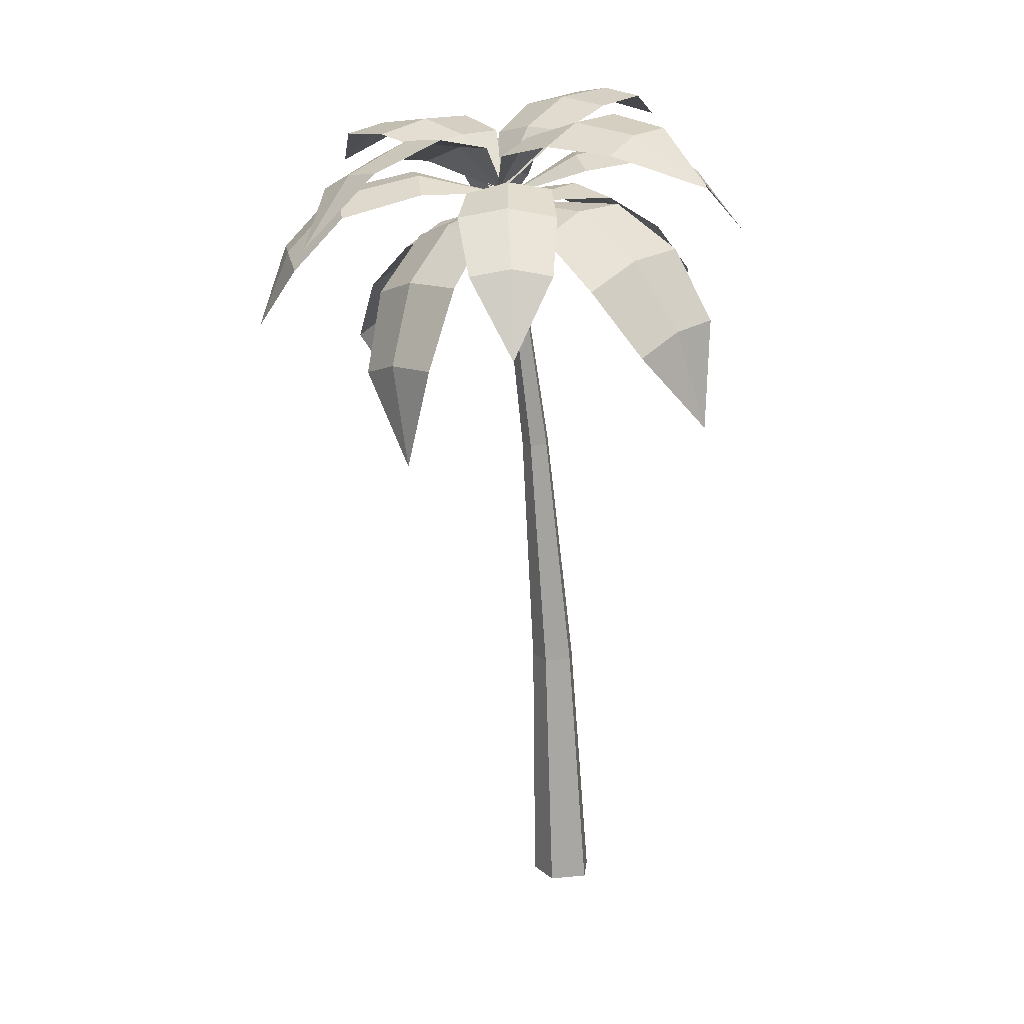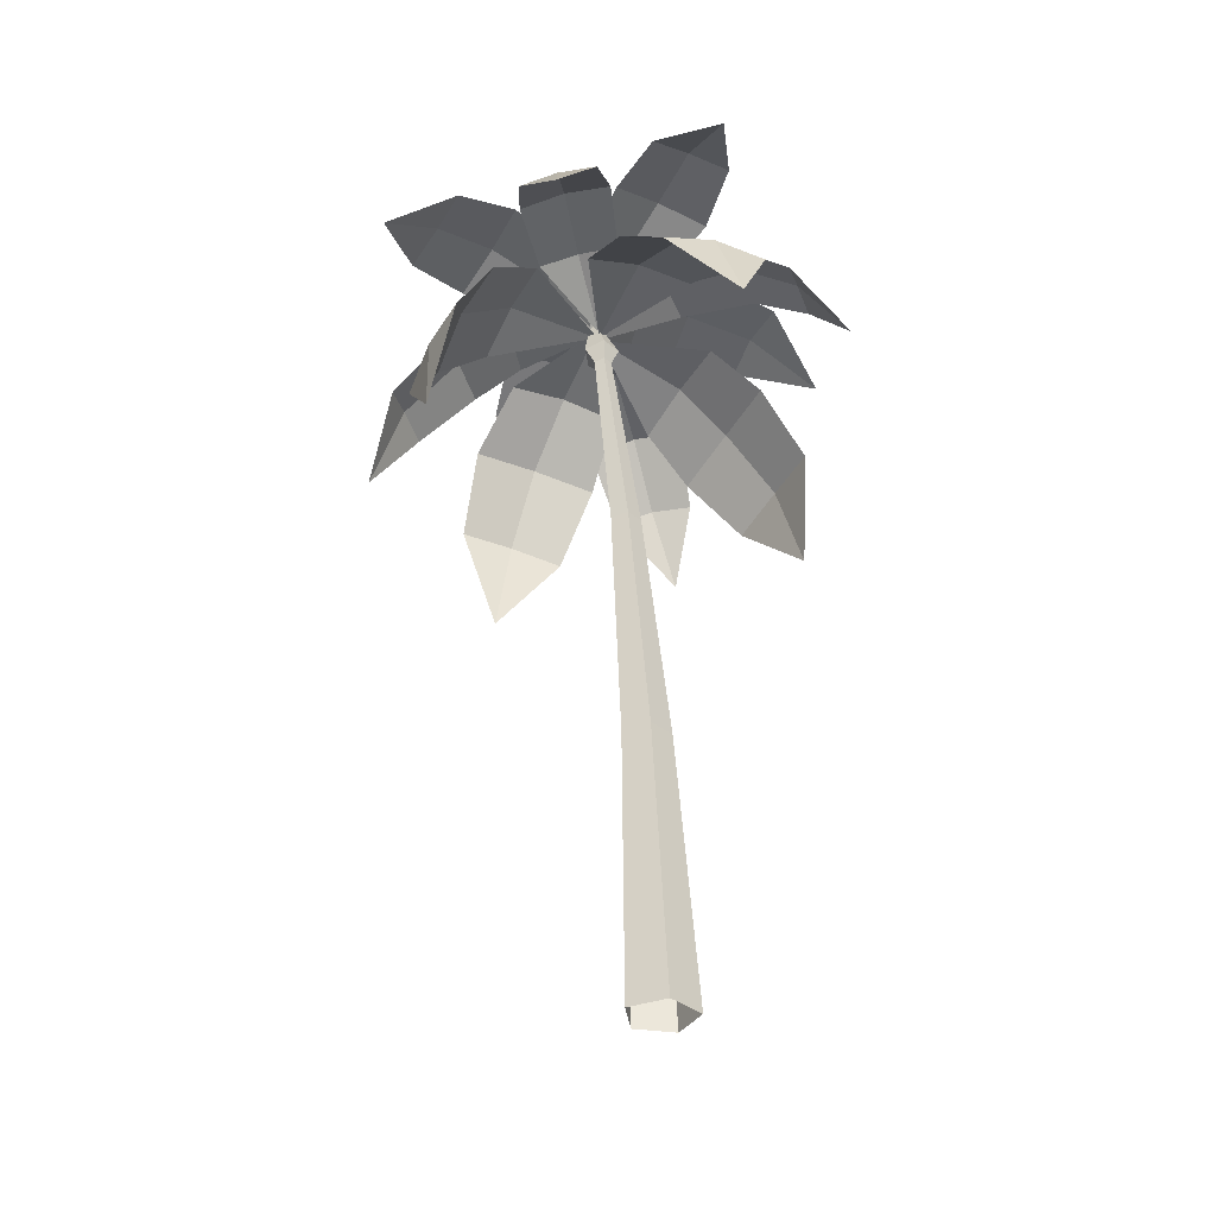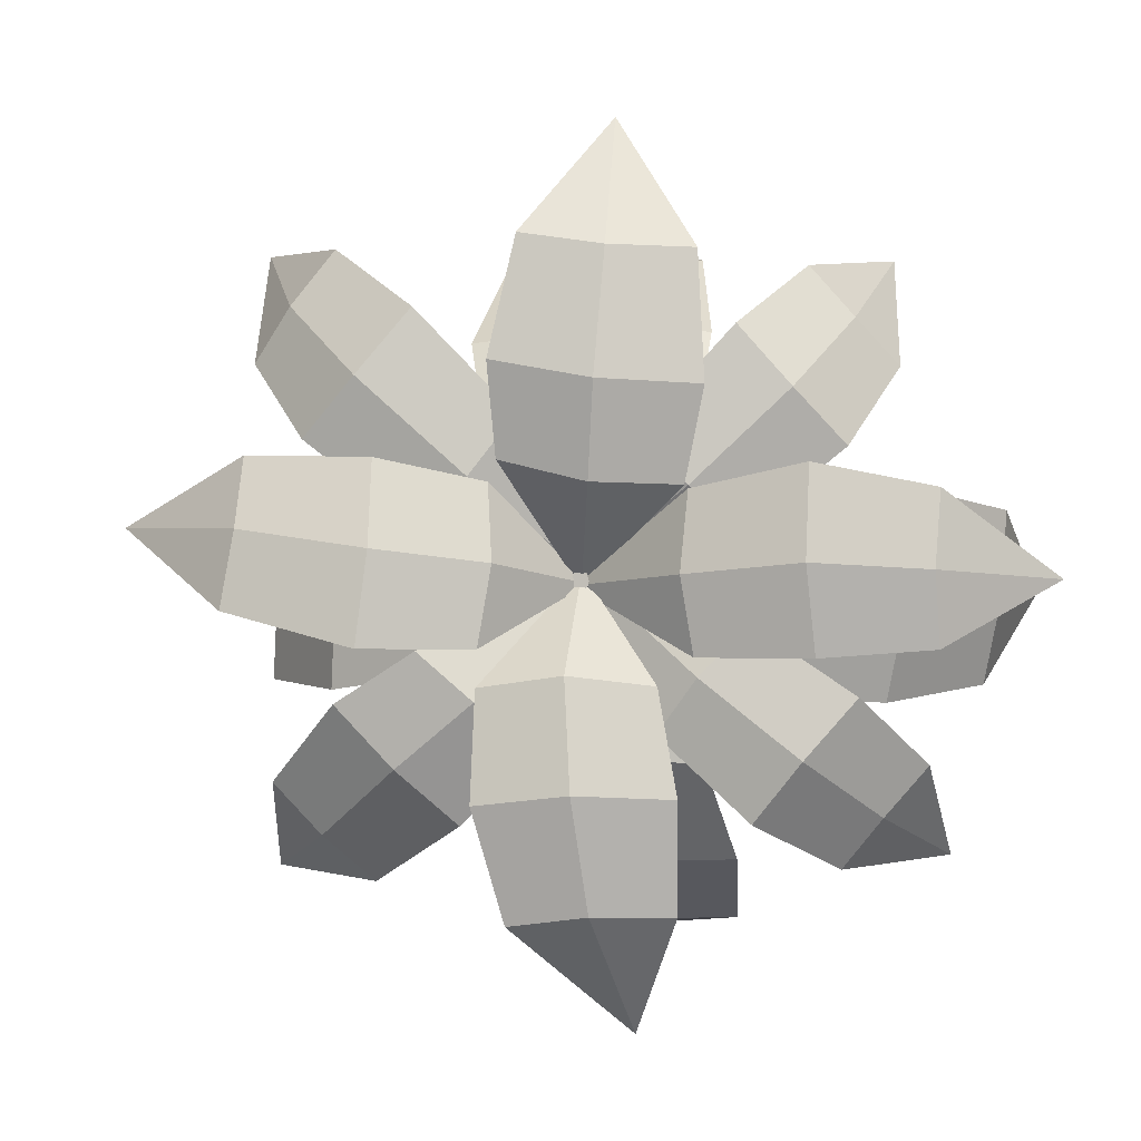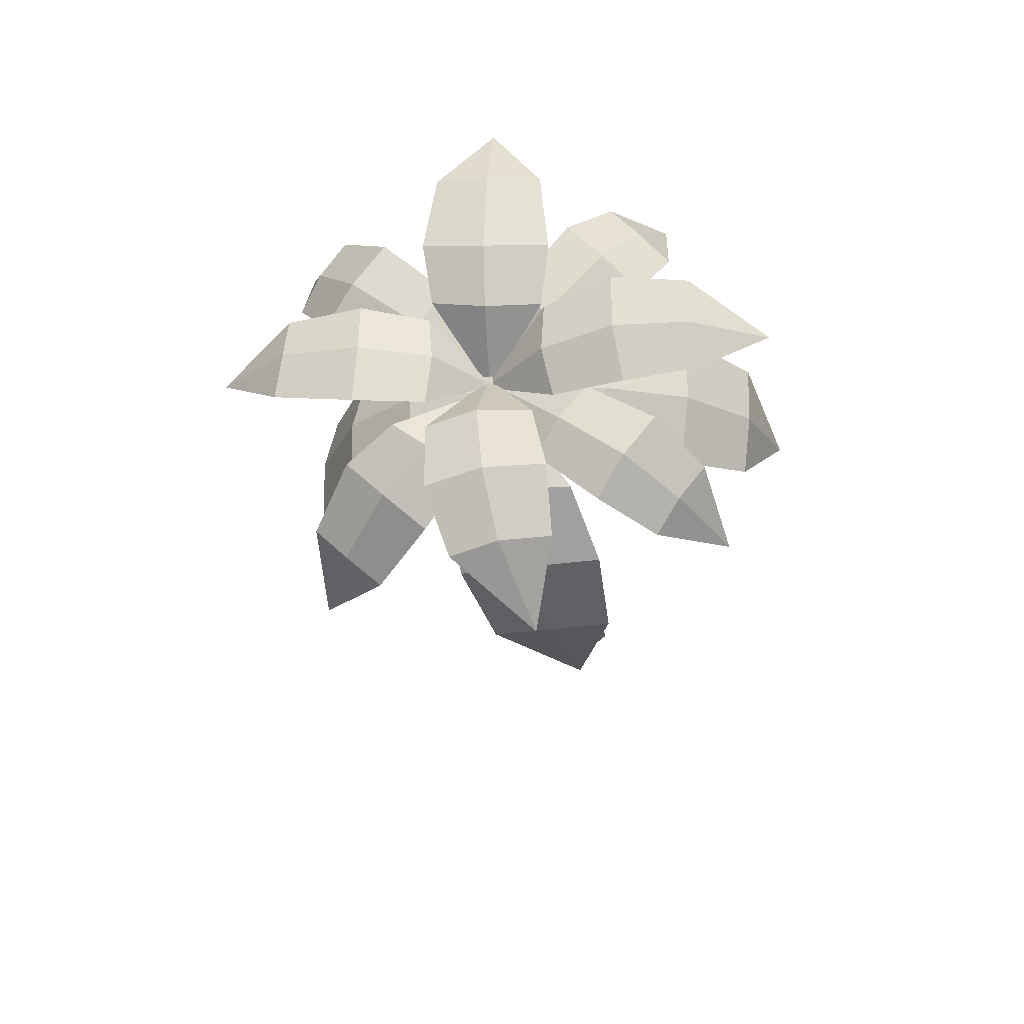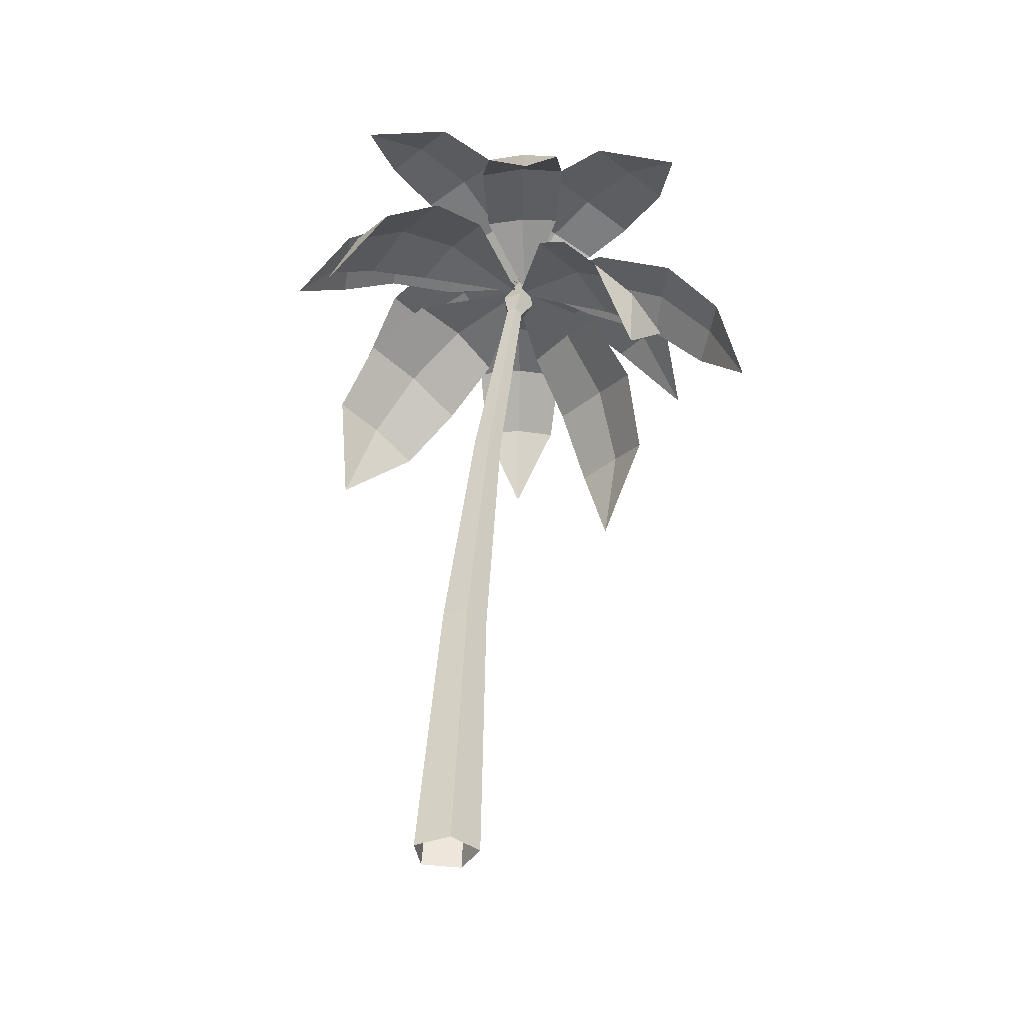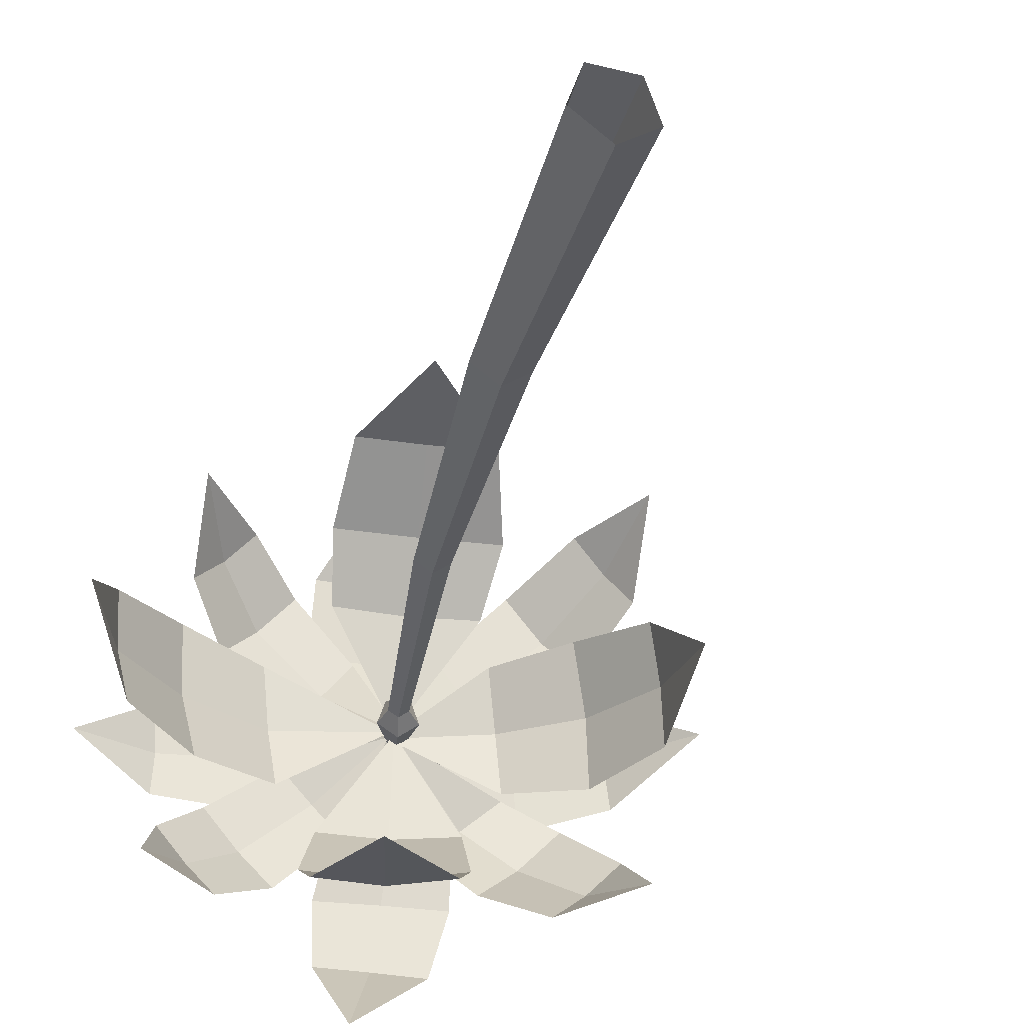
<metadata>
{"format":"obj","ext":"obj","renderer":"f3d","projection":"perspective","resolution":1024,"background":"white","views":[{"elev":14.3,"azim":132.1,"up":"+Y"},{"elev":-35.2,"azim":-118.5,"up":"+Y"},{"elev":0.5,"azim":175.6,"up":"+Z"},{"elev":69.5,"azim":176.8,"up":"+Y"},{"elev":-37.2,"azim":-45.9,"up":"+Y"},{"elev":-33.0,"azim":-19.0,"up":"+Z"}]}
</metadata>
<code>
g Palm_Tree_OneSided_l_02
v 2.582 6.033 1.706
v 2.66 6.625 1.101
v 0.9825 7.308 0.02171
v 2.241 6.773 1.689
v 1.351 7.487 0.8152
v 1.834 7.33 0.2345
v 1.595 7.483 0.5018
v 2.476 6.762 1.394
v 2.416 7.129 0.6963
v 1.864 7.308 1.361
v 2.156 7.301 1.015
v 2.529 6.058 -1.561
v 2.032 6.757 -1.586
v 1 7.278 -0.04748
v 2.568 6.759 -1.068
v 1.852 7.389 -0.3717
v 1.286 7.424 -0.9081
v 1.561 7.486 -0.6263
v 2.313 6.826 -1.34
v 1.619 7.218 -1.267
v 2.261 7.22 -0.6458
v 1.956 7.304 -0.9731
v -0.958 6.9 -1.455
v -0.7375 7.499 -0.9505
v 0.9315 7.285 -0.03645
v -0.3055 7.385 -1.485
v 0.6538 7.541 -0.7907
v 0.2015 7.66 -0.2314
v 0.4605 7.666 -0.4983
v -0.5019 7.504 -1.215
v -0.3326 7.785 -0.5941
v 0.185 7.649 -1.234
v -0.04933 7.794 -0.9106
v -0.6829 6.75 1.647
v -0.1434 7.355 1.577
v 1.026 7.275 0.006049
v -0.6176 7.317 1.068
v 0.244 7.614 0.2114
v 0.7404 7.654 0.744
v 0.5102 7.703 0.4558
v -0.3741 7.4 1.312
v 0.2682 7.679 1.264
v -0.2998 7.635 0.6541
v -0.007836 7.736 0.9456
v 0.5713 5.104 1.858
v 1.287 5.787 1.662
v 0.9538 7.207 -0.01799
v 0.2421 6.008 1.707
v 0.3823 7.002 0.8357
v 1.476 6.77 0.7889
v 0.9517 6.967 0.8371
v 0.7835 5.962 1.72
v 1.517 6.361 1.228
v 0.2651 6.626 1.281
v 0.9146 6.575 1.299
v 2.518 4.917 -0.2411
v 2.57 5.852 -0.5705
v 0.9151 7.279 -0.05655
v 2.428 5.718 0.369
v 1.595 6.921 0.4865
v 1.737 7.039 -0.5008
v 1.698 7.064 0.01008
v 2.549 5.845 -0.08249
v 2.262 6.58 -0.5988
v 2.093 6.42 0.5267
v 2.24 6.575 -0.01328
v 0.3 5.182 -1.981
v 0.07156 6.167 -1.854
v 0.9616 7.245 -0.03064
v 1.063 5.925 -1.822
v 1.417 6.985 -0.9332
v 0.3746 7.223 -0.9526
v 0.9223 7.192 -0.9385
v 0.5917 6.119 -1.861
v 0.1531 6.818 -1.481
v 1.341 6.528 -1.443
v 0.7775 6.765 -1.492
v -1.677 5.685 -0.1045
v -1.334 6.494 0.344
v 0.9302 7.222 -0.02819
v -1.225 6.417 -0.5899
v 0.0681 7.238 -0.6047
v -0.05178 7.272 0.375
v 0.01934 7.345 -0.1155
v -1.297 6.532 -0.1299
v -0.7482 6.997 0.4555
v -0.6172 6.905 -0.6633
v -0.7048 7.047 -0.1126
v 0 0 -0.302
v -0.2872 0 -0.09333
v -0.1775 0 0.2443
v 0.1775 0 0.2443
v 0.2872 0 -0.09333
v 0.8777 6.858 -0.1028
v 0.8022 6.877 -0.04631
v 0.831 6.87 0.04517
v 0.9244 6.847 0.04517
v 0.9533 6.84 -0.04631
v 0.3052 2.467 0.1667
v 0.557 4.779 0.09567
v 0.6062 4.773 -0.05823
v 0.3832 2.463 -0.075
v -0.0252 2.486 -0.075
v 0.3485 4.807 -0.05823
v 0.3977 4.8 0.09567
v 0.0528 2.481 0.1667
v 0.4774 4.79 -0.1533
v 0.179 2.474 -0.2244
v 0.9238 7.02 -0.1774
v 0.7722 7.057 -0.0639
v 0.8301 7.043 0.1197
v 1.018 6.997 0.1197
v 1.075 6.982 -0.0639
v 1.022 7.401 -0.0772
v 0.9722 7.413 -0.04025
v 0.9911 7.409 0.01952
v 1.052 7.394 0.01952
v 1.071 7.389 -0.04025
v 0.8519 7.492 2.298
v 1.37 7.812 1.693
v 1.01 7.327 -0.06268
v 0.4859 7.902 1.617
v 0.5458 7.86 0.4561
v 1.464 7.723 0.5818
v 1.02 7.843 0.4709
v 0.9412 7.902 1.631
v 1.518 7.84 1.069
v 0.4597 7.979 0.946
v 1.005 7.972 0.9742
v 3.313 6.956 0.2459
v 2.822 7.616 -0.1651
v 0.9748 7.329 -0.03625
v 2.703 7.431 0.6066
v 1.498 7.619 0.4733
v 1.561 7.784 -0.3517
v 1.487 7.765 0.07107
v 2.75 7.579 0.2409
v 2.162 7.885 -0.3445
v 2.071 7.672 0.5938
v 2.098 7.855 0.1451
v 0.7487 7.475 -2.293
v 0.5907 7.976 -1.657
v 1.005 7.314 0.0307
v 1.423 7.774 -1.717
v 1.566 7.717 -0.5443
v 0.6846 7.917 -0.531
v 1.137 7.863 -0.4792
v 1.023 7.932 -1.656
v 0.602 8.079 -1.075
v 1.599 7.832 -1.118
v 1.121 8.024 -1.056
v -1.318 7.965 -0.008336
v -0.6648 8.187 0.4418
v 1.056 7.318 -0.04637
v -0.6639 8.174 -0.3465
v 0.5025 7.888 -0.3918
v 0.5257 7.842 0.4377
v 0.575 7.919 0.01718
v -0.6291 8.241 0.04273
v -0.03765 8.085 0.5665
v -0.06773 8.102 -0.3904
v -0.009247 8.175 0.07655
f 3 5 7
f 1 2 8
f 11 7 5 10
f 9 6 7 11
f 6 3 7
f 4 1 8
f 2 9 11 8
f 8 11 10 4
f 14 16 18
f 12 13 19
f 22 18 16 21
f 20 17 18 22
f 17 14 18
f 15 12 19
f 13 20 22 19
f 19 22 21 15
f 25 27 29
f 23 24 30
f 33 29 27 32
f 31 28 29 33
f 28 25 29
f 26 23 30
f 24 31 33 30
f 30 33 32 26
f 36 38 40
f 34 35 41
f 44 40 38 43
f 42 39 40 44
f 39 36 40
f 37 34 41
f 35 42 44 41
f 41 44 43 37
f 47 49 51
f 45 46 52
f 55 51 49 54
f 53 50 51 55
f 50 47 51
f 48 45 52
f 46 53 55 52
f 52 55 54 48
f 58 60 62
f 56 57 63
f 66 62 60 65
f 64 61 62 66
f 61 58 62
f 59 56 63
f 57 64 66 63
f 63 66 65 59
f 69 71 73
f 67 68 74
f 77 73 71 76
f 75 72 73 77
f 72 69 73
f 70 67 74
f 68 75 77 74
f 74 77 76 70
f 80 82 84
f 78 79 85
f 88 84 82 87
f 86 83 84 88
f 83 80 84
f 81 78 85
f 79 86 88 85
f 85 88 87 81
f 101 98 97 100
f 105 96 95 104
f 107 94 98 101
f 100 97 96 105
f 104 95 94 107
f 90 103 108 89
f 103 104 107 108
f 92 99 106 91
f 99 100 105 106
f 89 108 102 93
f 108 107 101 102
f 91 106 103 90
f 106 105 104 103
f 93 102 99 92
f 102 101 100 99
f 98 113 112 97
f 96 111 110 95
f 94 109 113 98
f 97 112 111 96
f 95 110 109 94
f 111 116 115 110
f 109 114 118 113
f 112 117 116 111
f 110 115 114 109
f 113 118 117 112
f 116 117 118 114
f 115 116 114
f 121 123 125
f 119 120 126
f 129 125 123 128
f 127 124 125 129
f 124 121 125
f 122 119 126
f 120 127 129 126
f 126 129 128 122
f 132 134 136
f 130 131 137
f 140 136 134 139
f 138 135 136 140
f 135 132 136
f 133 130 137
f 131 138 140 137
f 137 140 139 133
f 143 145 147
f 141 142 148
f 151 147 145 150
f 149 146 147 151
f 146 143 147
f 144 141 148
f 142 149 151 148
f 148 151 150 144
f 154 156 158
f 152 153 159
f 162 158 156 161
f 160 157 158 162
f 157 154 158
f 155 152 159
f 153 160 162 159
f 159 162 161 155

</code>
